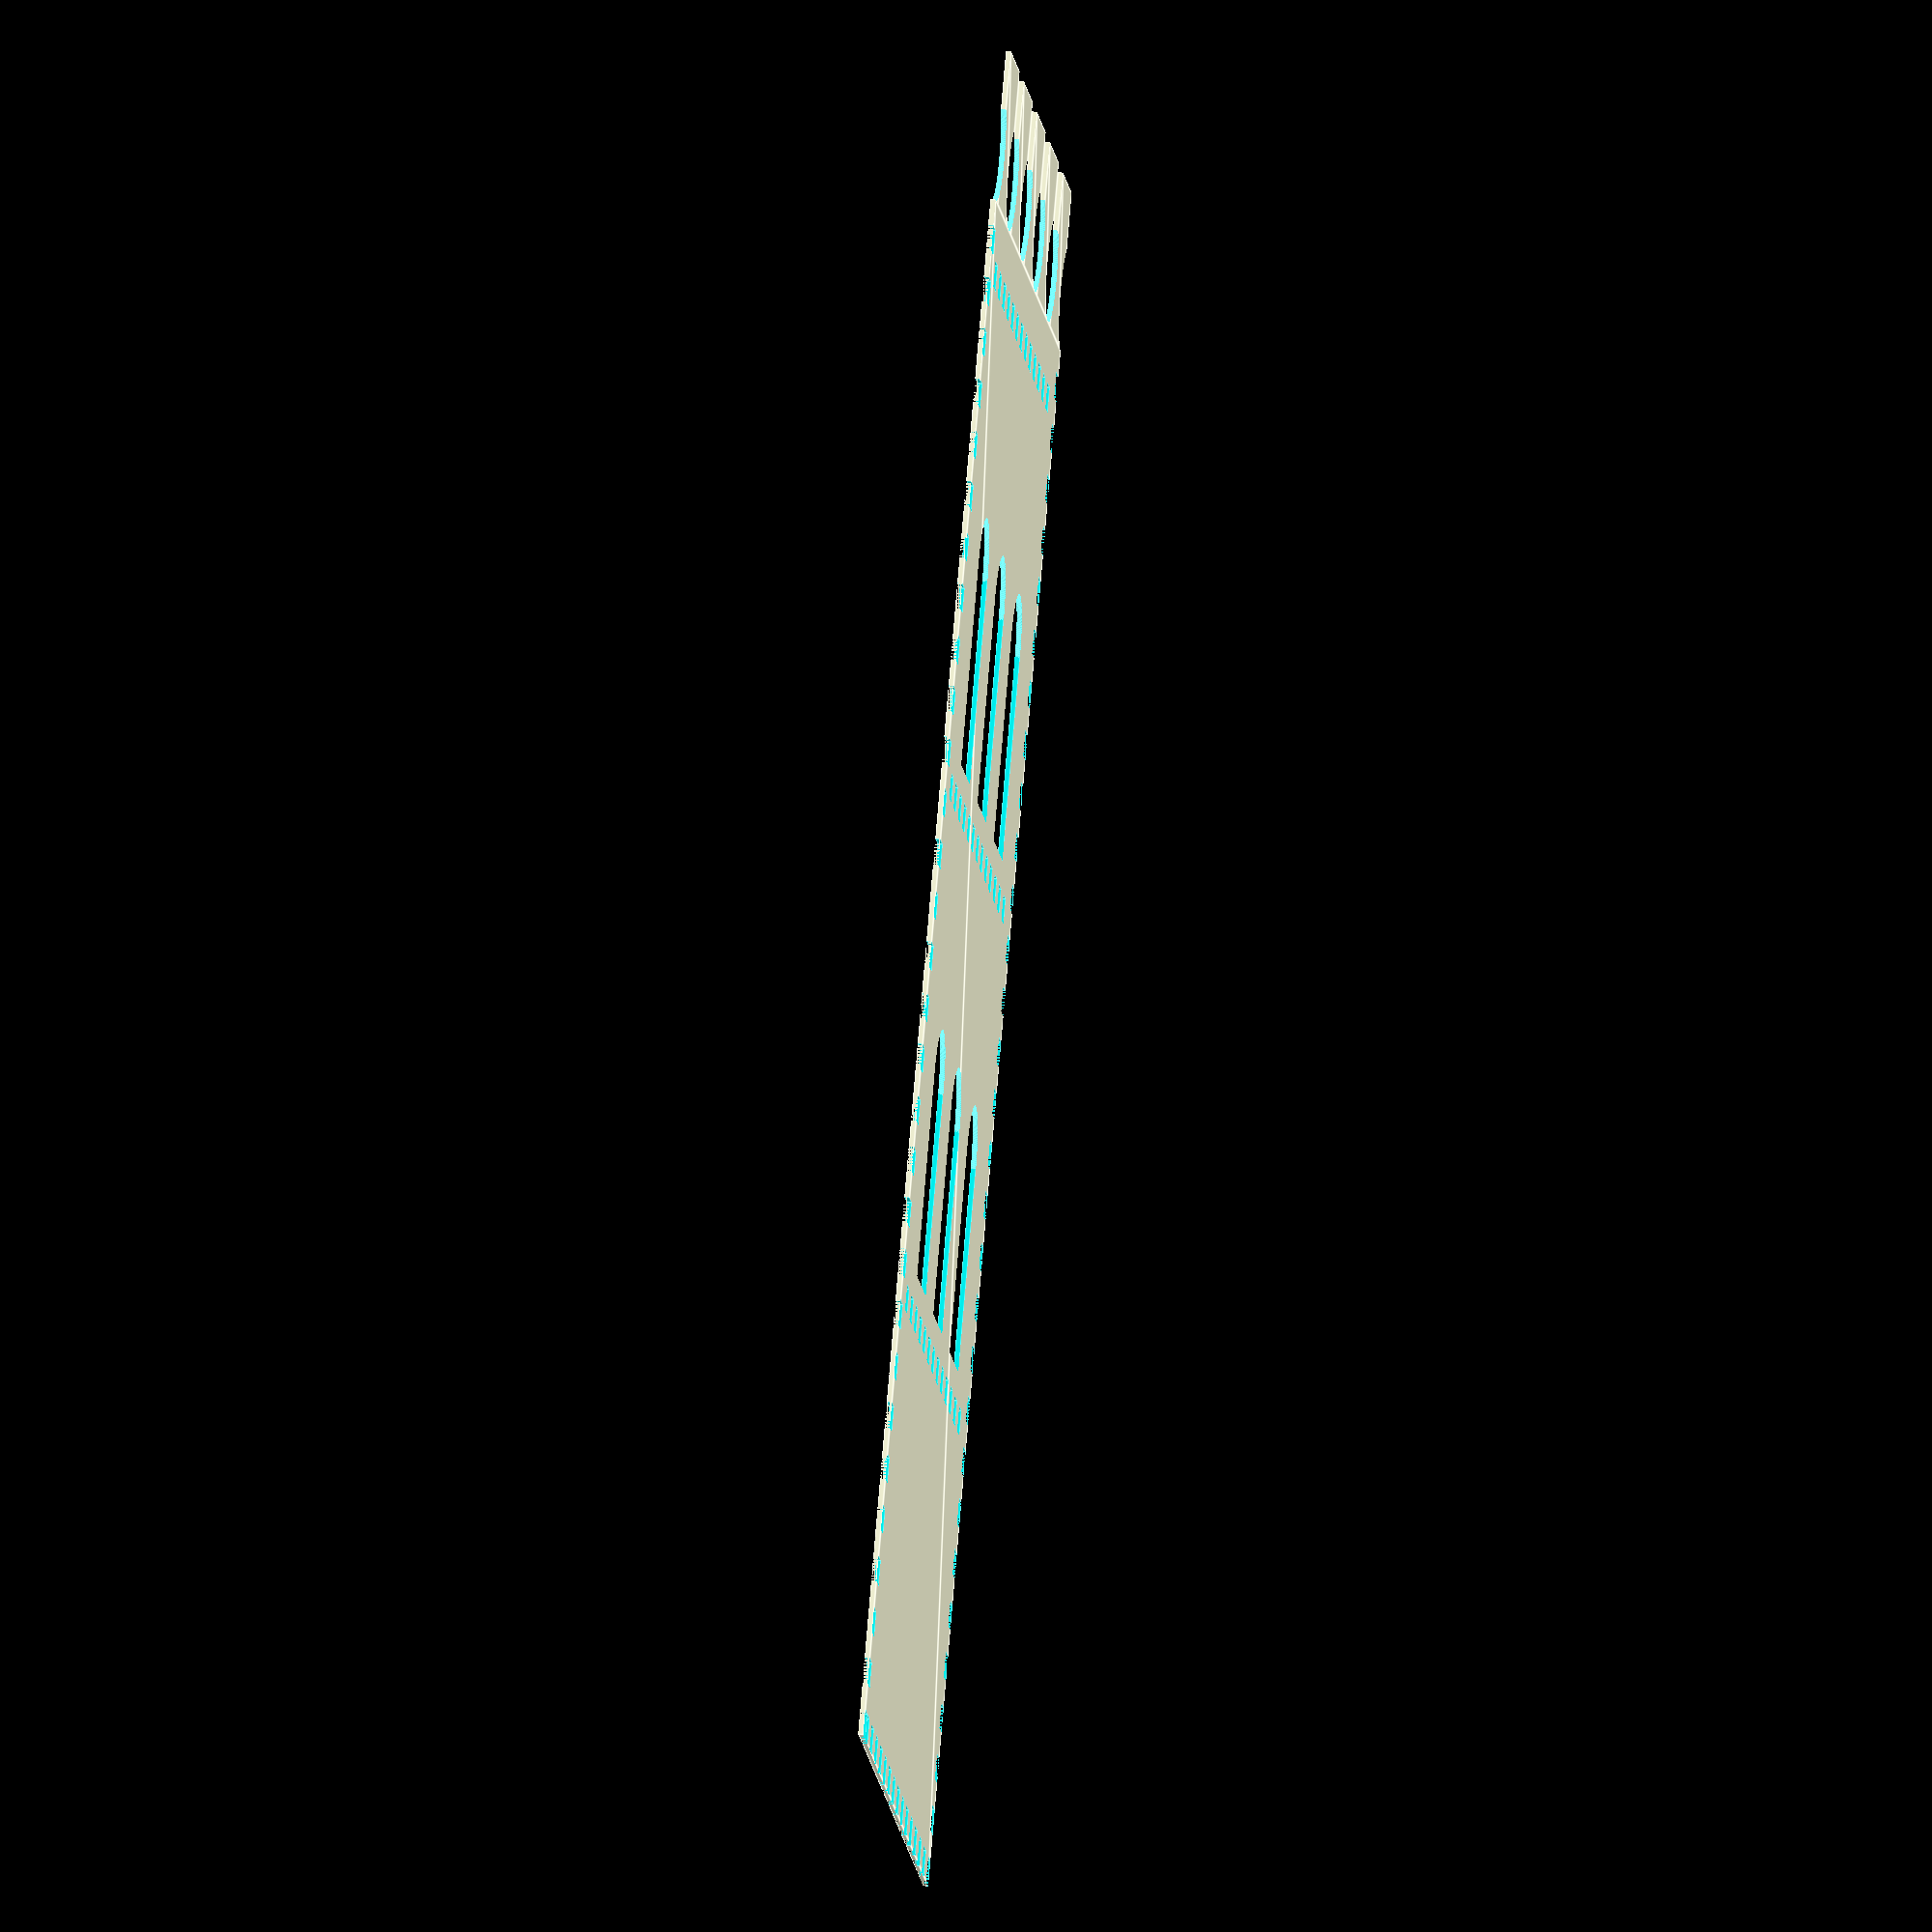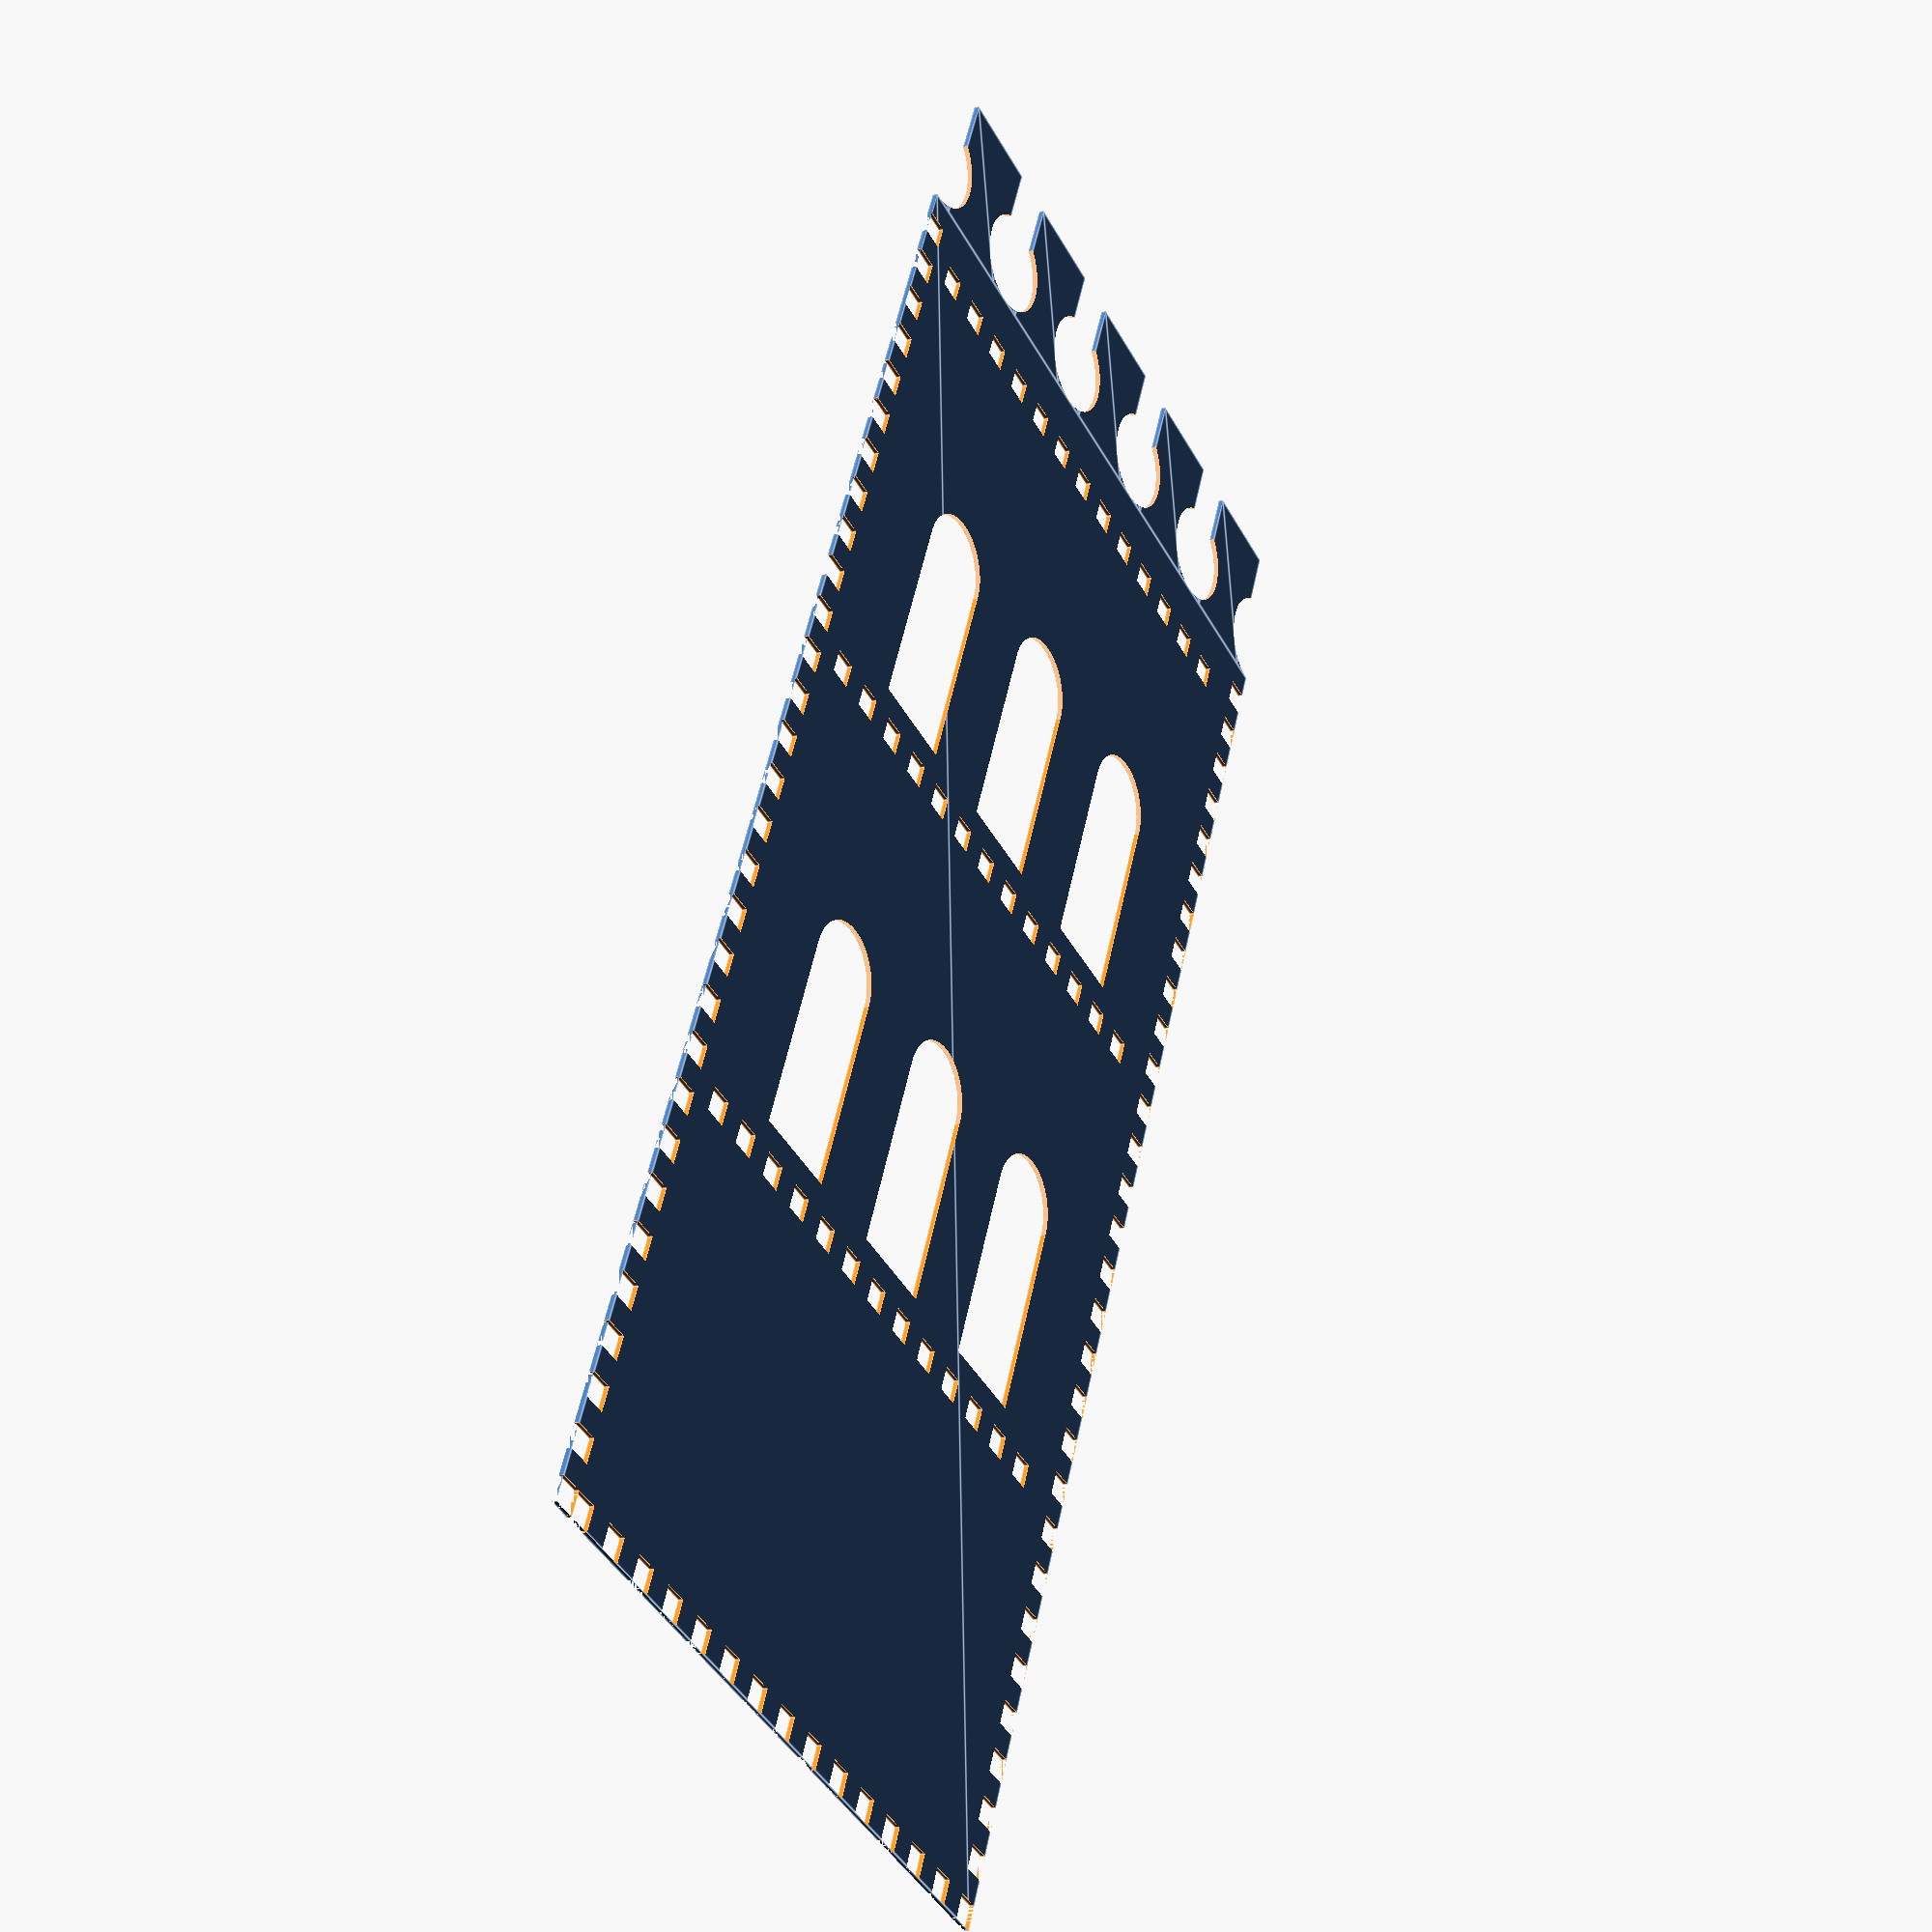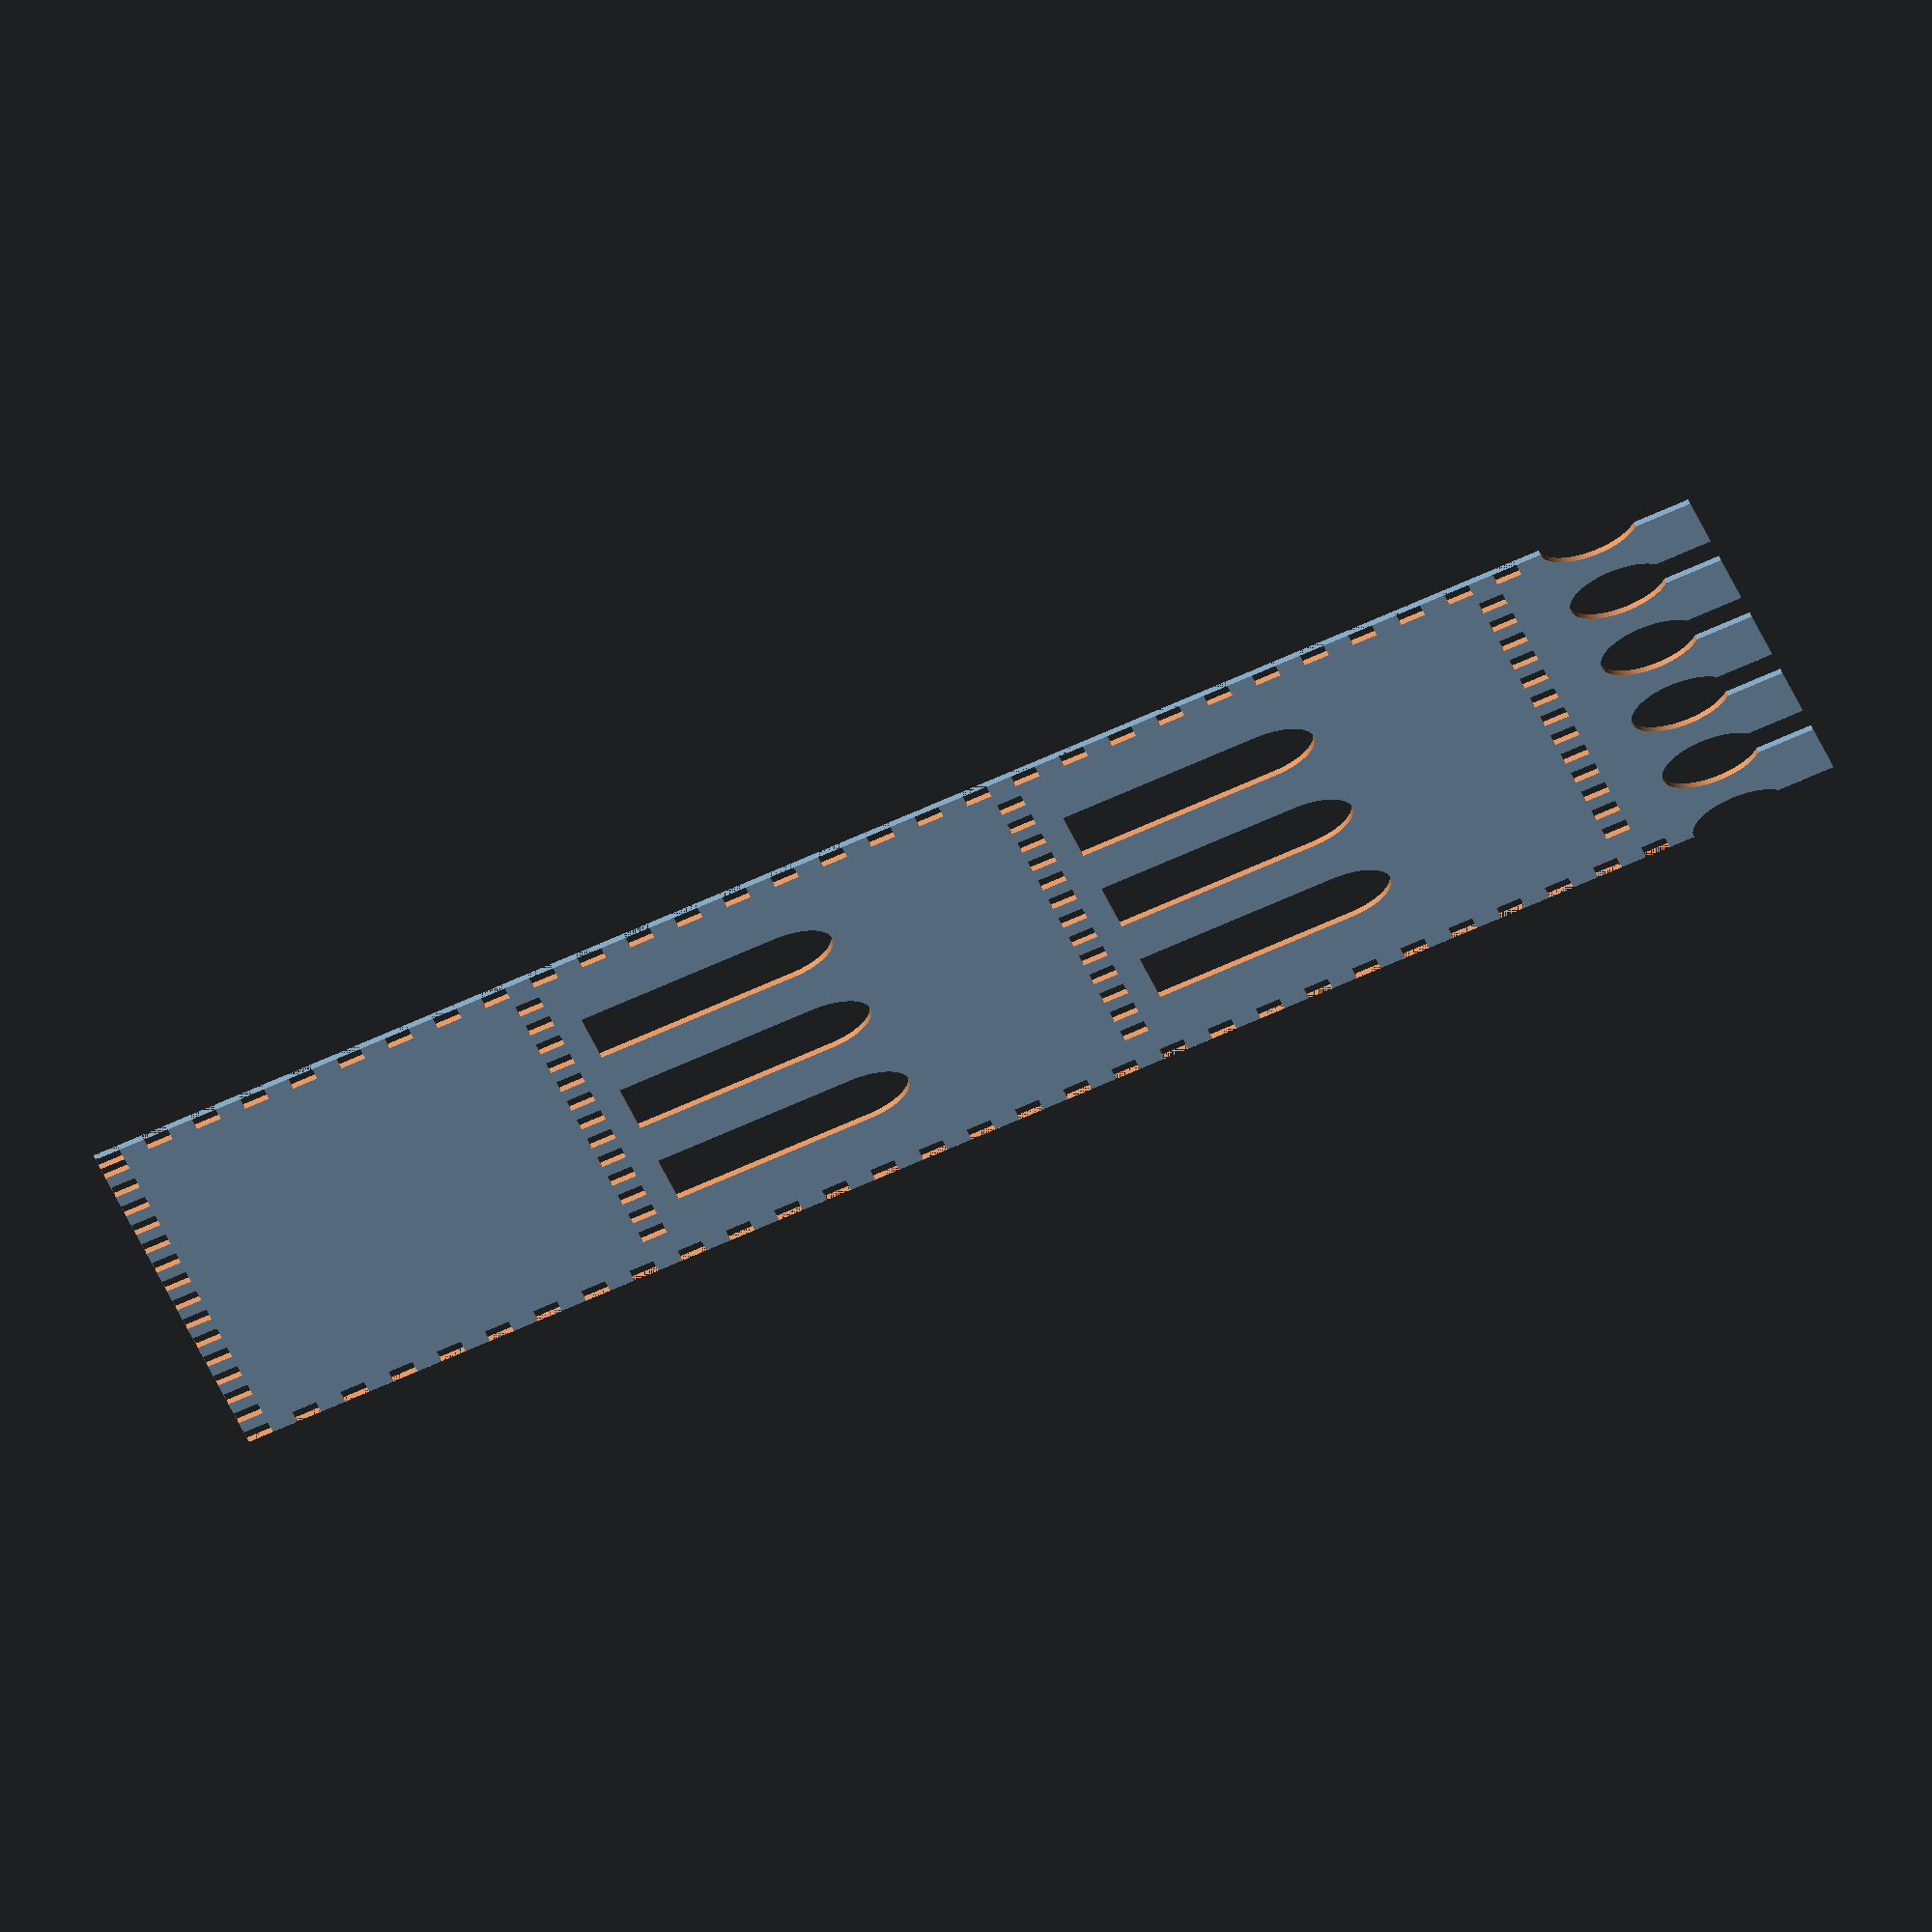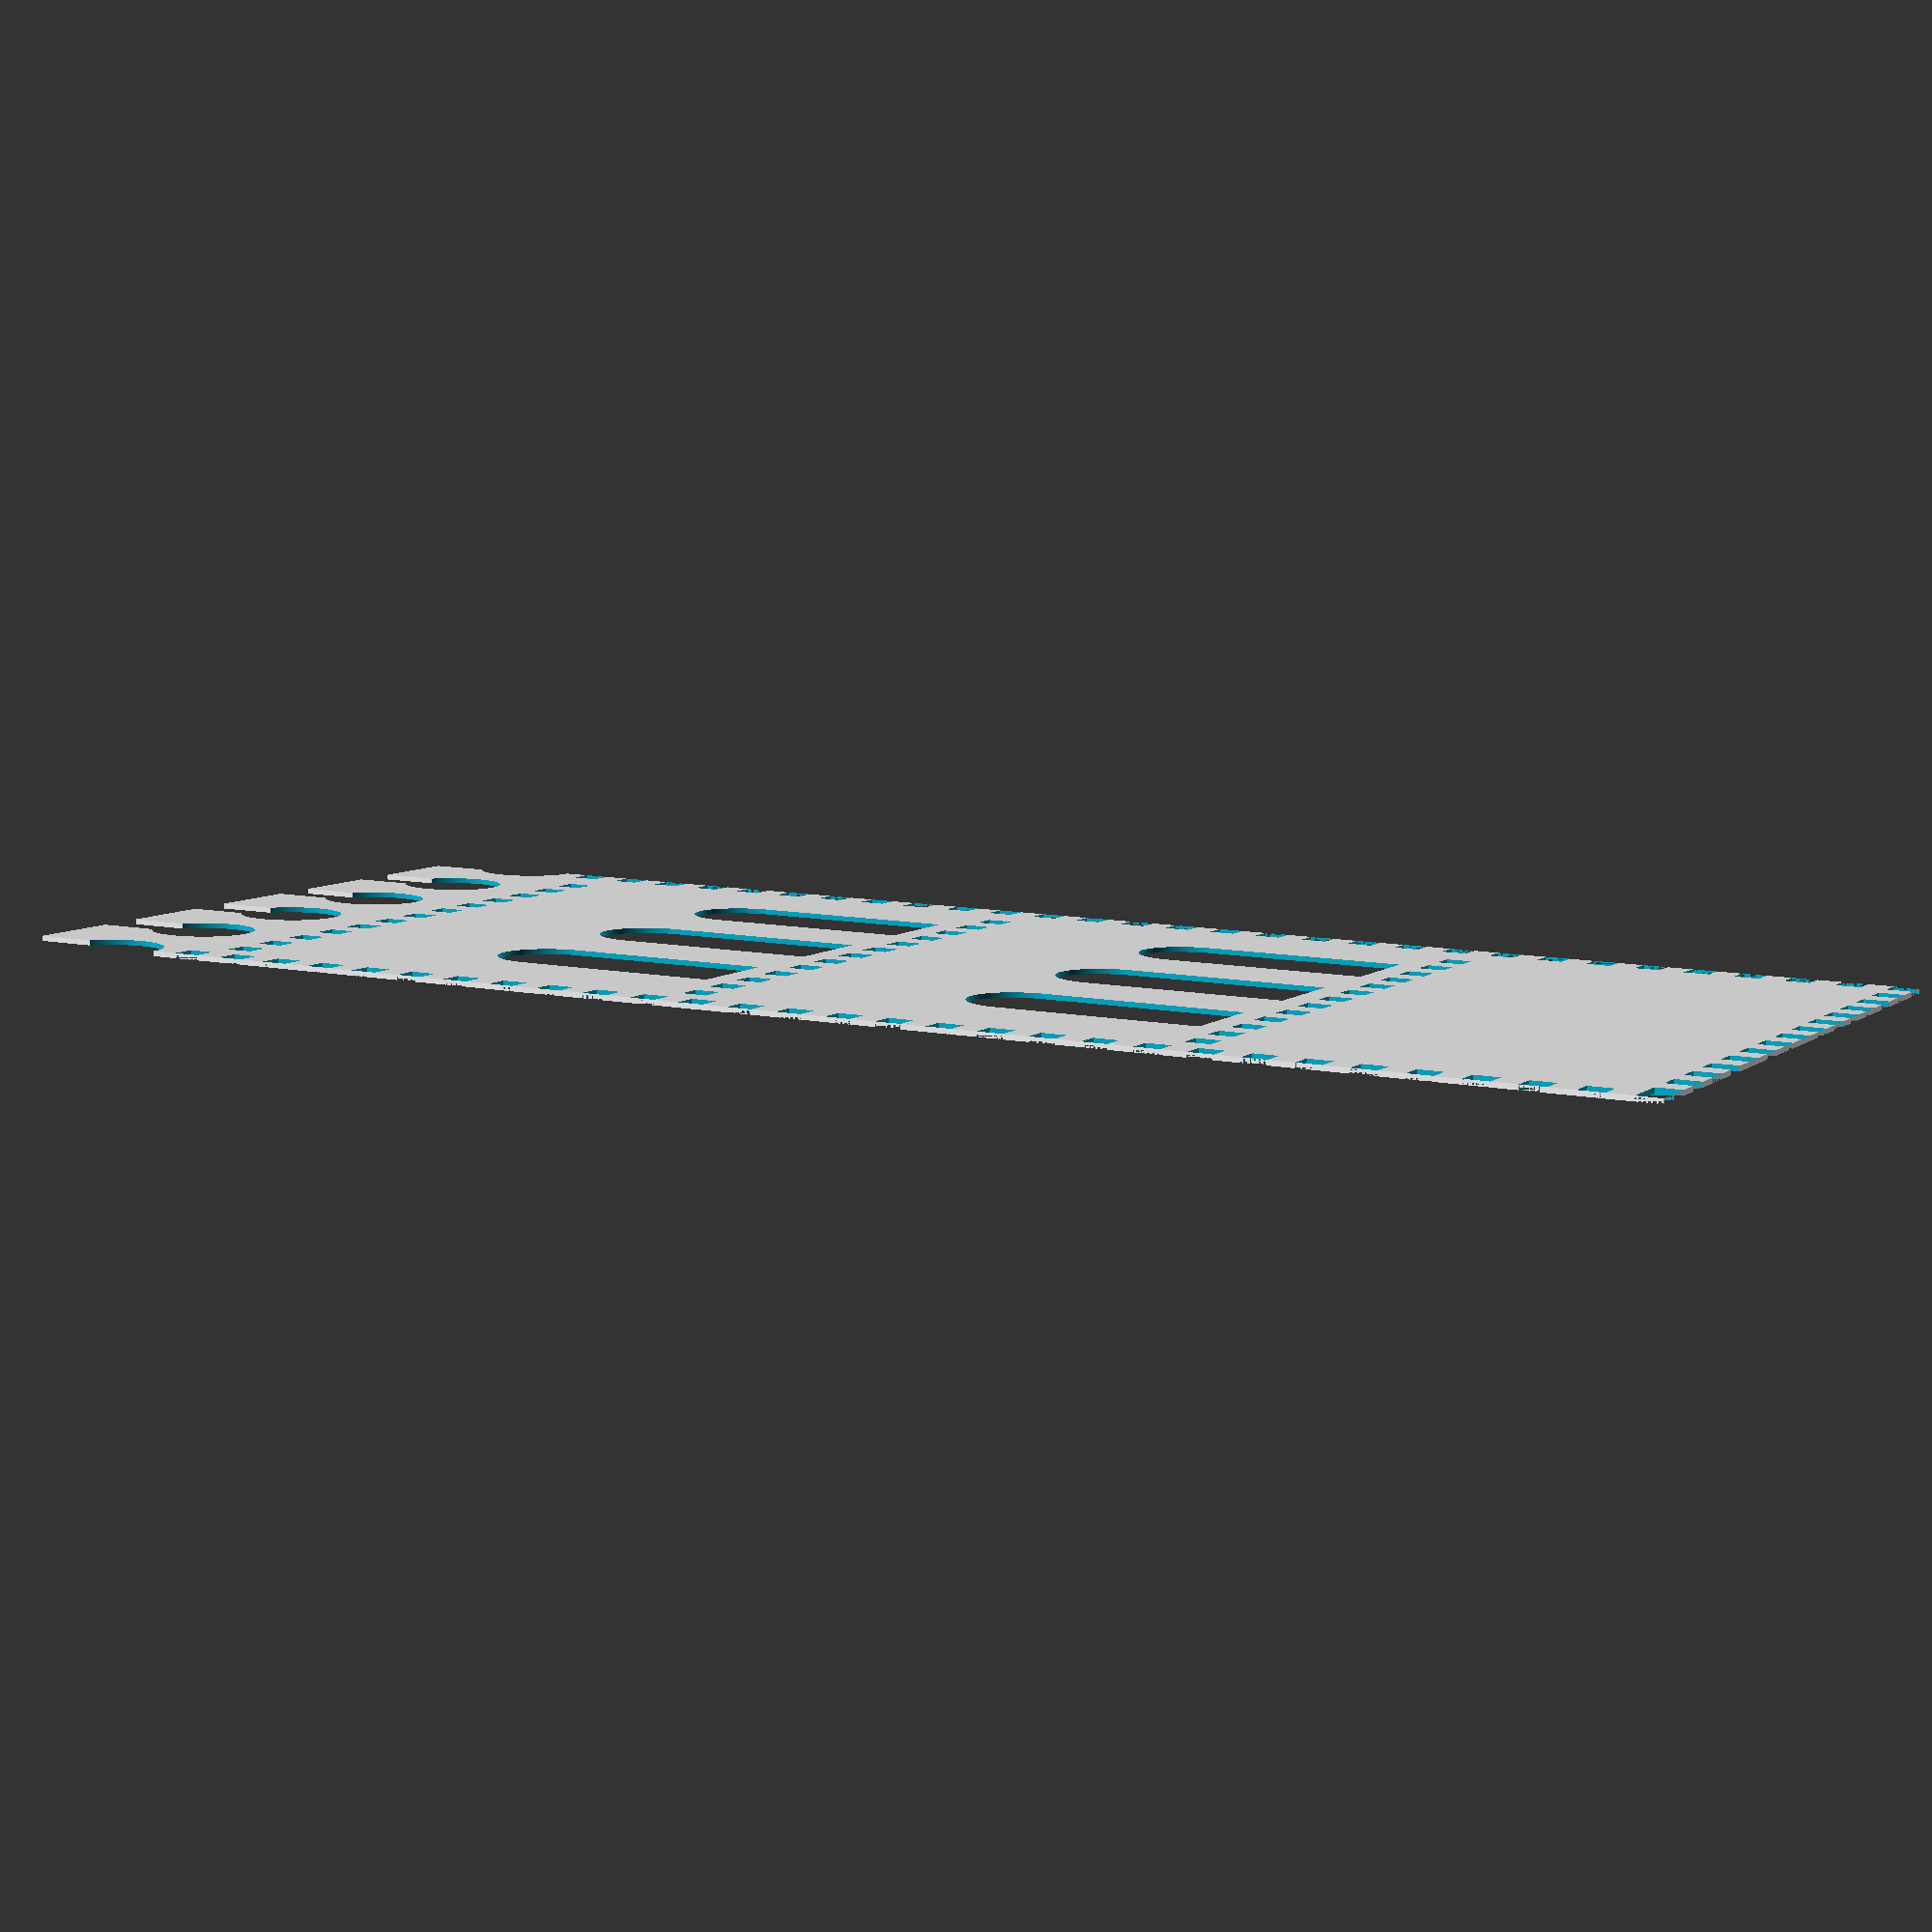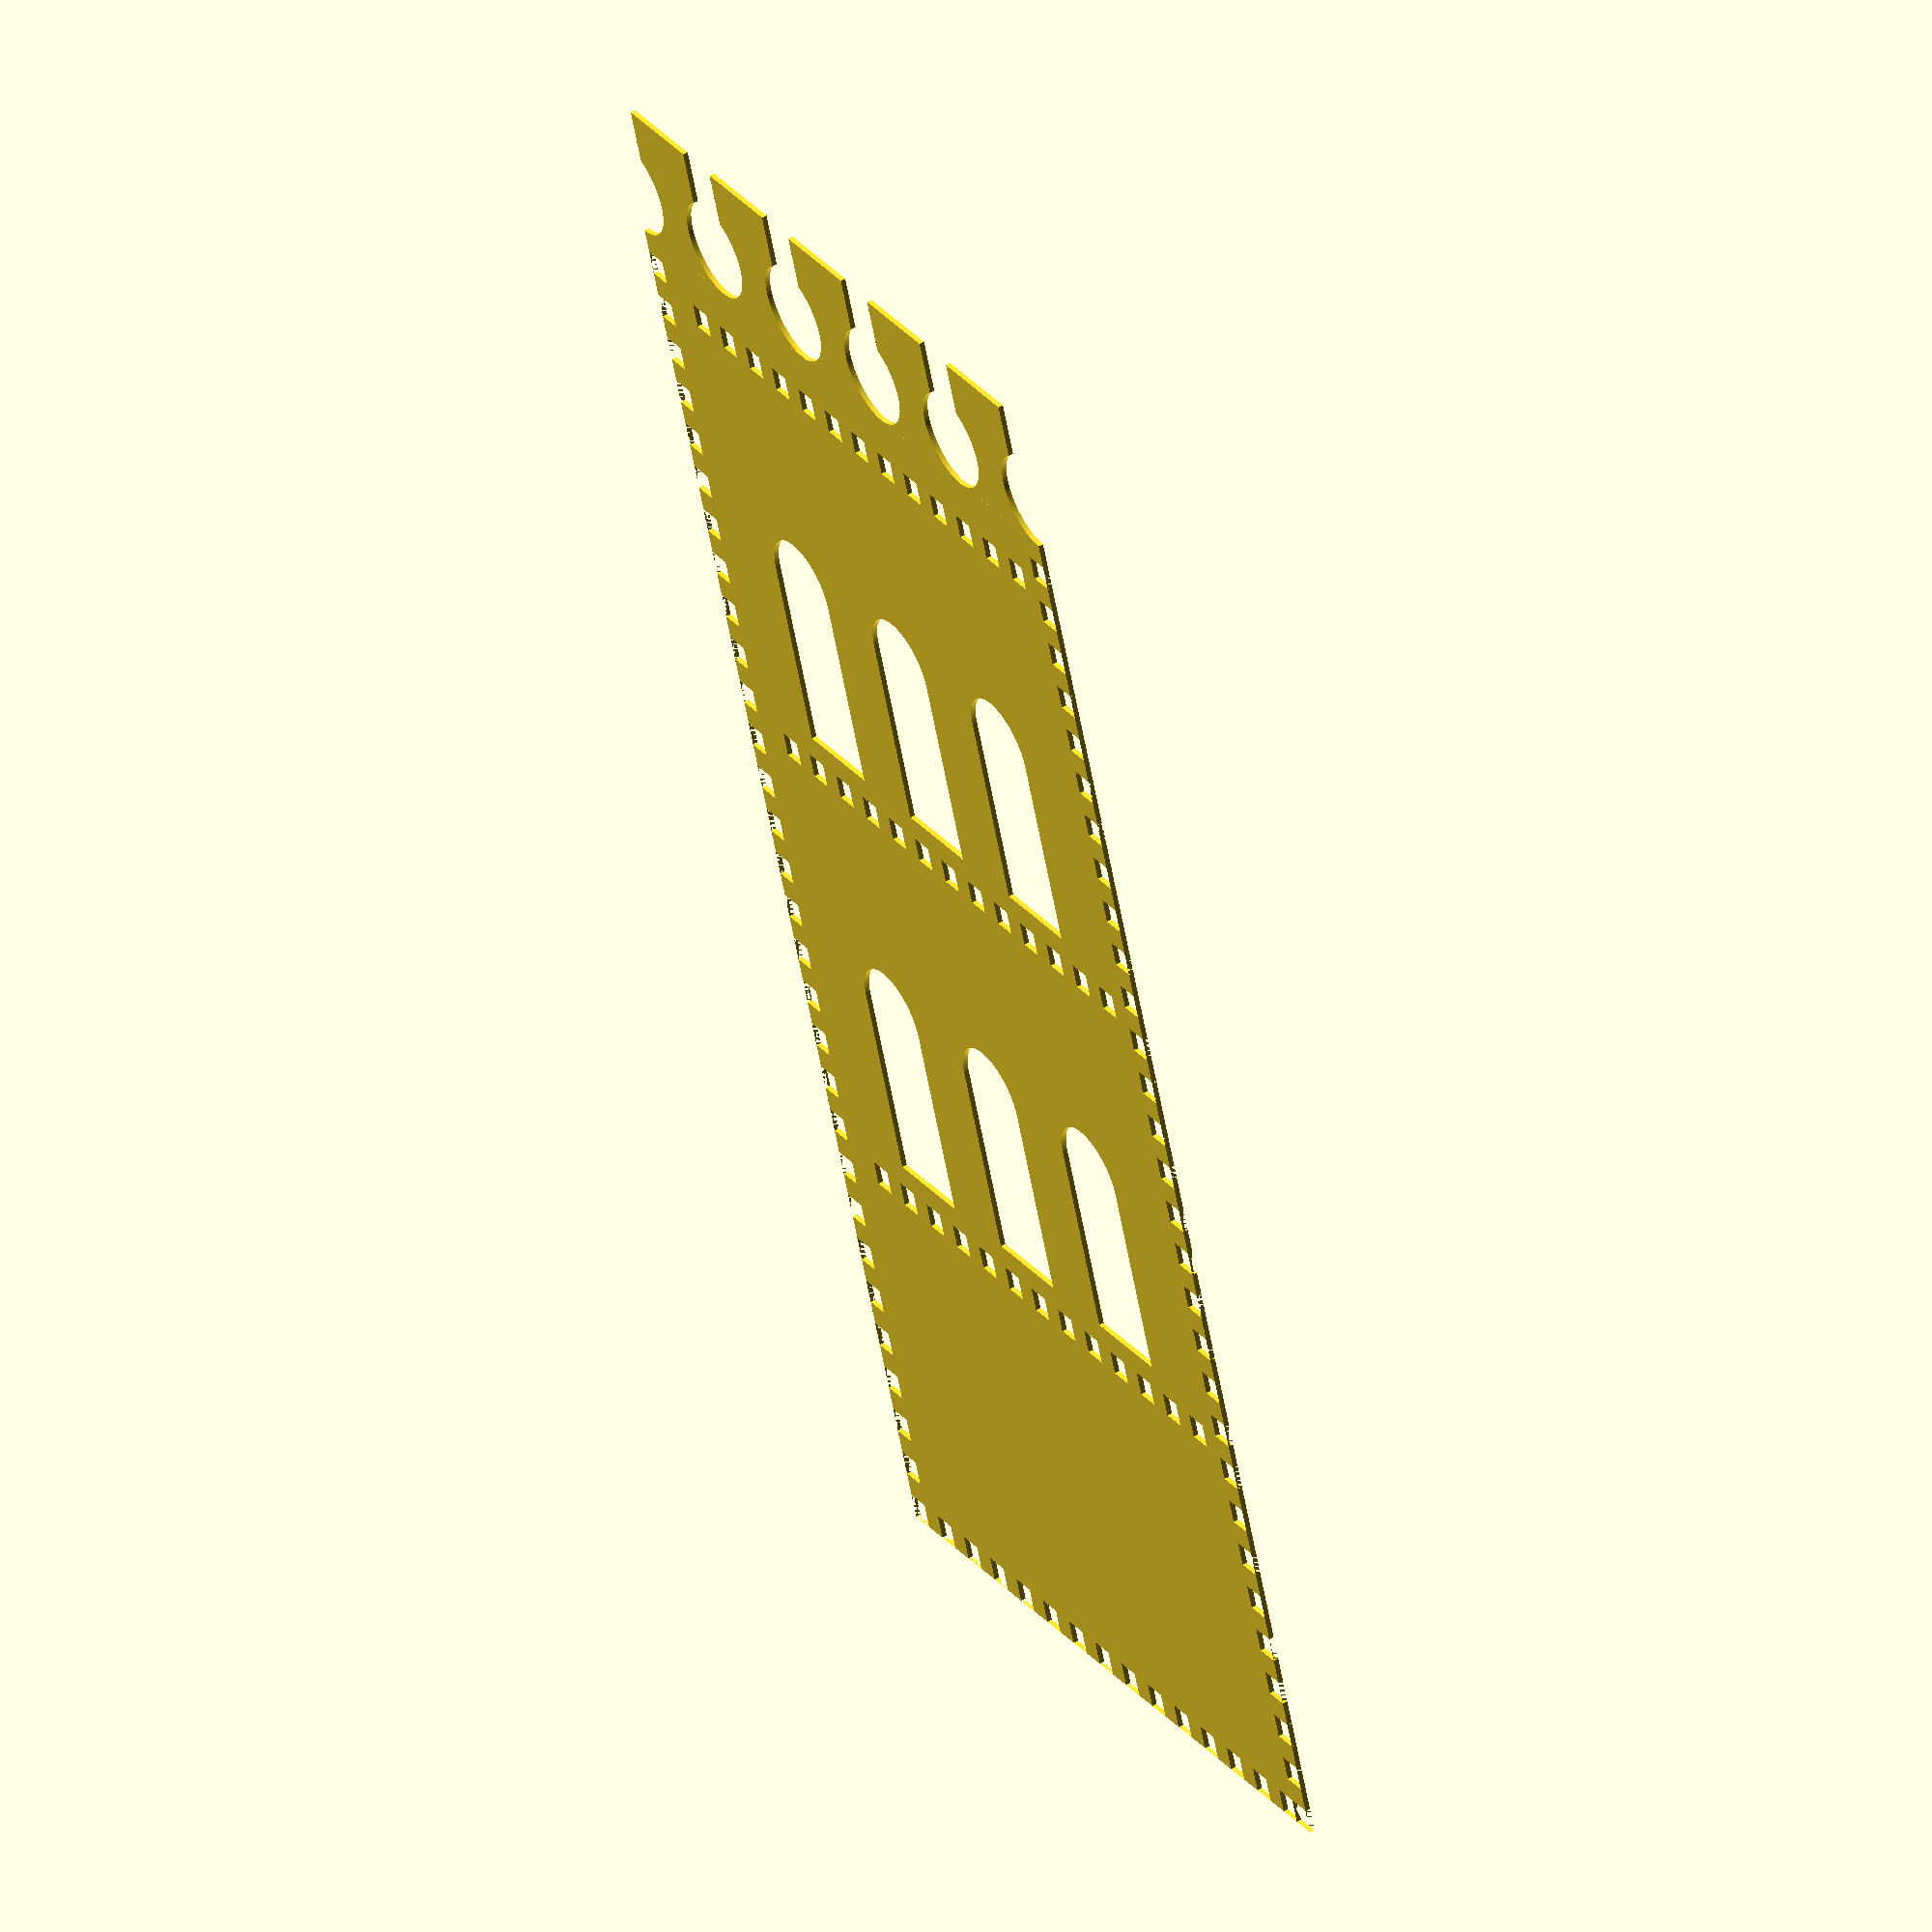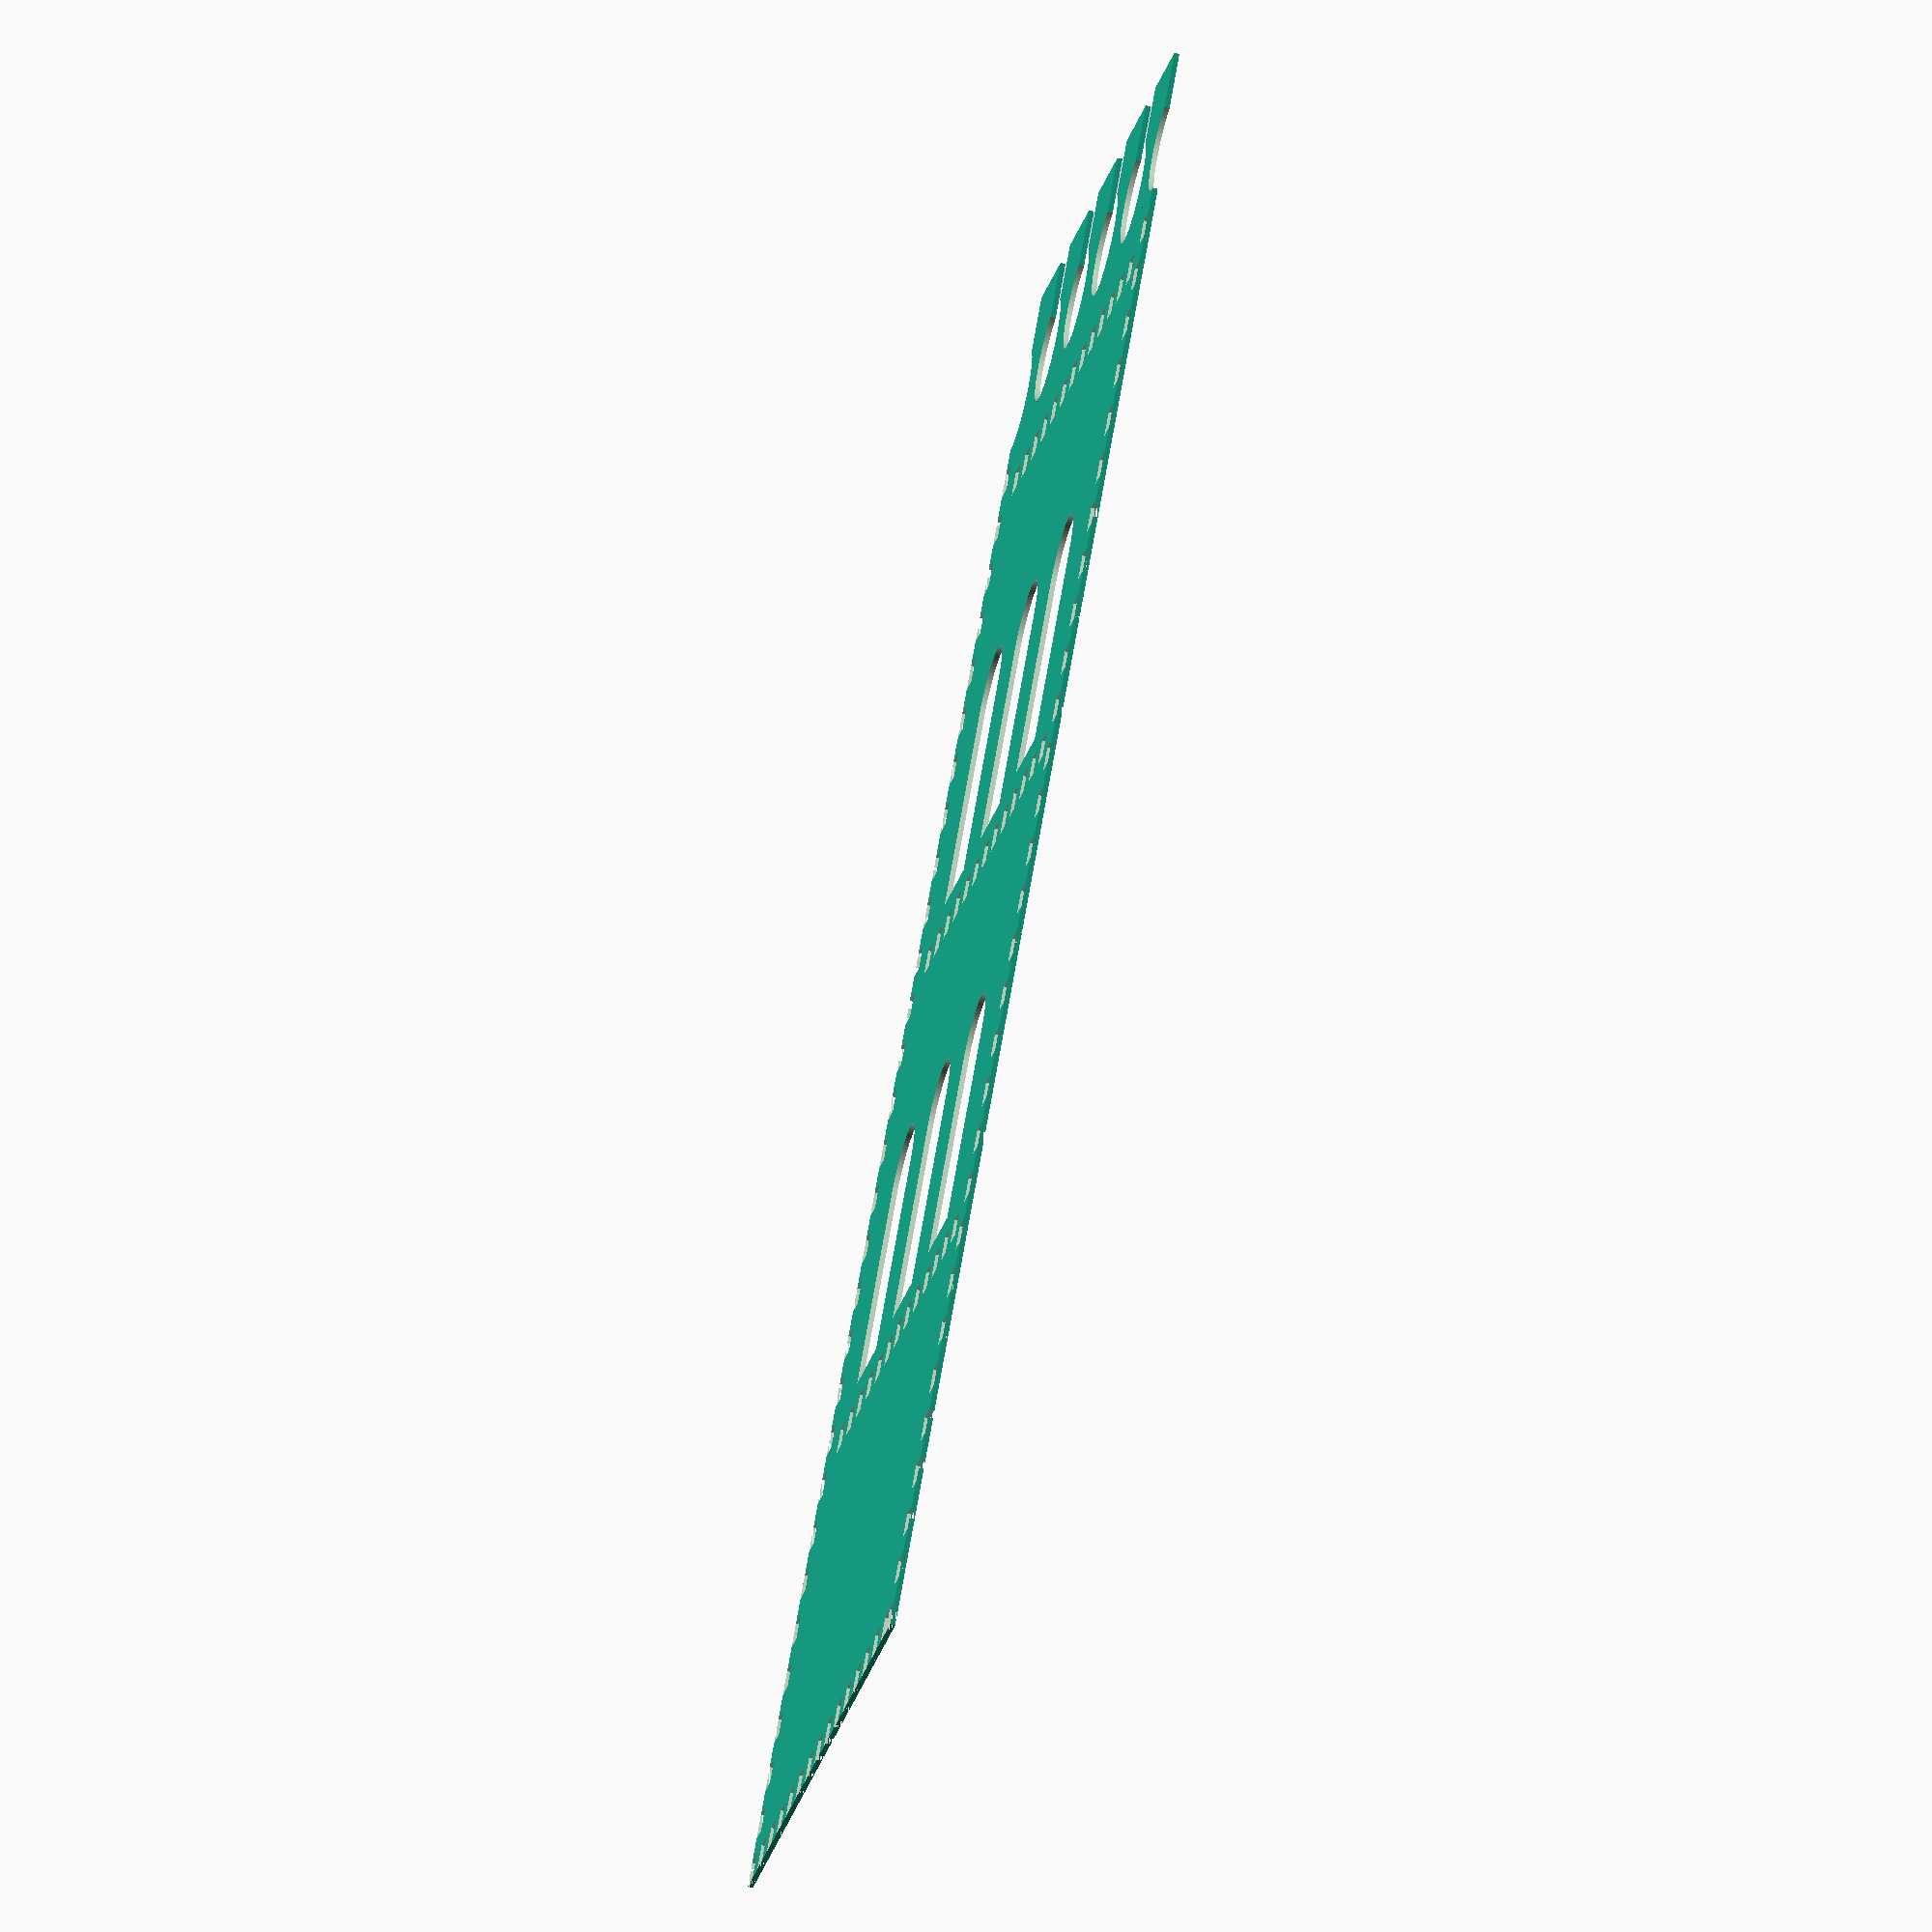
<openscad>
/*
CASTLE - R. Andonie
2019-04-06
*/



/*MANUFACTURING*/
$fn=500; // Circle resolution
h_man=5;

/*MERLON VARIABLES*/
l_merlon = 20; // edge length
h_merlon = 10; // edge hight
r_merlon = 10; // cutout radius
cd_merlon=1.5; // cutout depth (factor r_merlon)
d_merlon = 5; // distance between merlon edges
outline_merlon = [(l_merlon),(h_merlon+2*r_merlon)];

/*TOWER VARIABLES*/
nof_merlon_tower = 5;
h_tower = 300;
win_w_tower = 20;
win_h_tower = 50;

h_floor_tower= 100;
os_floor_tower=-20;

/*EXECUTE*/
tower_1_f();




/*
rotate([0,0,90]){
    for(i=[1:8]){
    translate([0,i*30]){
        windowsill();
        translate([6,-6]){
            mirror([0,1,0]){
                windowsill();
                }
            }
        }
    }
}

translate([0,120]){
rotate([0,0,90]){
for(i=[0:4-1]){
    for(j=[0:6-1]){
        translate([j*26, i*56]){
            window_frame_r_1(win_w_tower, win_h_tower,5);
            }
        }
    }
}
}

//window_frame_r_1(win_w_tower, win_h_tower,5);

translate([0,0]){
    tower_1_s();

    translate([150,0]){
        tower_1_f();
        }
    translate([300,0]){
        tower_1_s();
        }

    translate([450,0]){
        tower_1_f();
        }
    }

*/

/*MODULES*/


module windowsill(){          
m_margin = 5;
m_depth=10;
ww = (3*win_w_tower+2*(((outline_merlon[1]*nof_merlon_tower)/4)-win_w_tower)+2*m_margin);

m_rr = ((4*m_depth*m_depth)+(ww*ww))/(8*m_depth);
m_kos= m_rr - m_depth;

intersection(){
    
    translate(-[((outline_merlon[1]*nof_merlon_tower)/4)-win_w_tower/2 -m_margin,0]){
        translate([0,-5]){                                     
            for(k=[6:4:outline_merlon[1]*nof_merlon_tower/h_man-7]){
                translate([k*h_man,0]){
                    plug_cutout();
                    }         
                }
            }

        n = outline_merlon[1]*nof_merlon_tower/h_man-6;
        

        translate([((outline_merlon[1]*nof_merlon_tower)/4)-win_w_tower/2 -m_margin,0]){
                square([ww,50]);
            }
    } 
        translate([ww/2,-m_kos]){
                circle(m_rr);
            }

    }

    
    
    }
    
    
    
module window_frame_r_1(w,h,d){
    difference(){
        window_r_1(w+d,h+d);
        translate([d/2, d/2]){
            window_r_1(w,h);
            }
        }
    }

module merlon(){
    m_shift = outline_merlon/2 + [r_merlon/2,0];
    
    translate(m_shift){ // origin shift
      difference(){
        union(){
            square(outline_merlon, center=true);
            translate([l_merlon/2,-(2*h_merlon-r_merlon/2)]){
                square(r_merlon/2, center=false);
                }
            translate([-(l_merlon+r_merlon)/2,-(2*h_merlon-r_merlon/2)]){
                square(r_merlon/2, center=false);
                }
            } // end union
        translate([-cd_merlon*r_merlon, -r_merlon/2]){
            circle(r_merlon);
            }
        translate([cd_merlon*r_merlon, -r_merlon/2]){
            circle(r_merlon);
            }
        } //end difference
    } // end origin shift
}// end merlon

module window_r_1(w,h){
    union(){
        square([w,h-w/2]);
        translate([w/2, h-w/2]){
            circle(w/2);
            }
        }
    }

module tower_1_f(){
    difference(){
        tower_basic_f();
        
        for(j=[1:2]){
            translate([0,j*h_floor_tower+os_floor_tower]){                    
                for(i=[1:3]){
                    translate([(i*outline_merlon[1]*nof_merlon_tower)/4 - win_w_tower/2,2*h_man]){
                        window_r_1(win_w_tower,win_h_tower);
                        }
                    } // end windows
                }
            }
            
        for(j=[1:3]){
            translate([0,j*h_floor_tower+os_floor_tower]){                                     
                for(k=[2:2:outline_merlon[1]*nof_merlon_tower/h_man-3]){
                    translate([k*h_man,0]){
                        plug_cutout();
                        }
                    } // end floors
                    
                }
            }            
            
           
    } // end difference
    
        
    } // end tower_1_f

module tower_1_s(){
    difference(){
        tower_basic_s();
        
        for(j=[1:2]){
            translate([0,j*h_floor_tower+os_floor_tower]){                    
                for(i=[1:3]){
                    translate([(i*outline_merlon[1]*nof_merlon_tower)/4 - win_w_tower/2,2*h_man]){
                        window_r_1(win_w_tower,win_h_tower);
                        }
                    } // end windows
                }
            }
            
        for(j=[1:3]){
            translate([0,j*h_floor_tower+os_floor_tower]){                                     
                for(k=[2:2:outline_merlon[1]*nof_merlon_tower/h_man-3]){
                    translate([k*h_man,0]){
                        plug_cutout();
                        }
                    } // end floors
                    
                }
            }            
            
           
    } // end difference
    
        
    } // end tower_1_f

module tower_basic_s(){
       translate([0,h_tower-h_man]){
       difference(){ // Plug cutouts
        tower_basic_basic();
        
        // LEFT PLUGS
        for(i = [1:2:h_tower/h_man]){
            translate([0, -i*h_man]){
                plug_cutout();
                }
            }
            // top correction
            translate([0, 0]){
                plug_cutout();
                }

        // RIGHT PLUGS
        for(i = [1:2:h_tower/h_man]){
            translate([outline_merlon[1]*nof_merlon_tower-h_man, -i*h_man]){
                plug_cutout();
                }
            }
        // top correction
        translate([outline_merlon[1]*nof_merlon_tower-h_man, 0]){
                plug_cutout();
                }

        // BOTTOM PLUGS
        for(i = [-1:2:outline_merlon[1]*nof_merlon_tower/h_man]){
            translate([i*h_man,-h_tower]){
                plug_cutout();
                }
            }  
    } // end difference
  }
    }

module tower_basic_f(){
   translate([0,h_tower-h_man]){
       difference(){ // Plug cutouts
        tower_basic_basic();
        
        // LEFT PLUGS
        for(i = [2:2:h_tower/h_man]){
            translate([0, -i*h_man]){
                plug_cutout();
                }
            }

        // RIGHT PLUGS
        for(i = [2:2:h_tower/h_man]){
            translate([outline_merlon[1]*nof_merlon_tower-h_man, -i*h_man]){
                plug_cutout();
                }
            }

        // BOTTOM PLUGS
        for(i = [1:2:outline_merlon[1]*nof_merlon_tower/h_man]){
            translate([i*h_man,-h_tower]){
                plug_cutout();
                }
            }  
    } // end difference
  }
} // end tower

module tower_basic_basic(){
            union(){
            for(i = [0:nof_merlon_tower-1]){
                translate([i*(d_merlon+l_merlon+d_merlon),-0.001]){
                    merlon();
                }
            }
            translate([0,-h_tower]){
                square([outline_merlon[1]*nof_merlon_tower, h_tower]);
                }
        } // end union  
    }



/*MANUFACTURING*/
module plug_cutout(){
    square(h_man);
} // end plug_cutout
    
    
    
    
    
    
    
    
    
    
    
    
    
    
    
    
    
    
    
</openscad>
<views>
elev=325.5 azim=45.5 roll=276.8 proj=o view=edges
elev=14.2 azim=24.4 roll=299.2 proj=p view=edges
elev=115.6 azim=258.0 roll=199.6 proj=o view=wireframe
elev=262.0 azim=116.8 roll=181.2 proj=p view=wireframe
elev=130.1 azim=199.0 roll=302.1 proj=o view=wireframe
elev=243.5 azim=137.3 roll=284.3 proj=o view=wireframe
</views>
